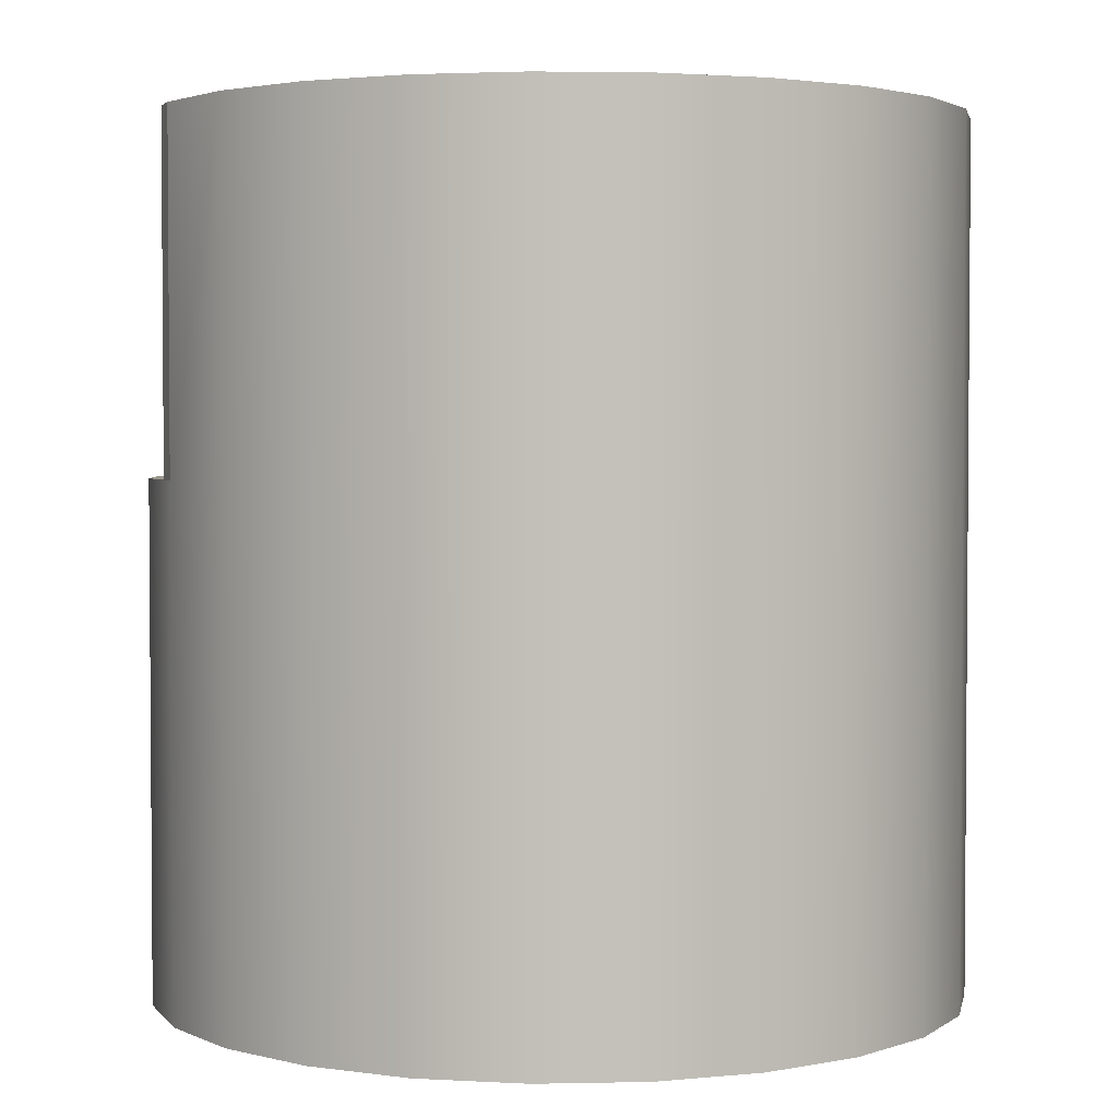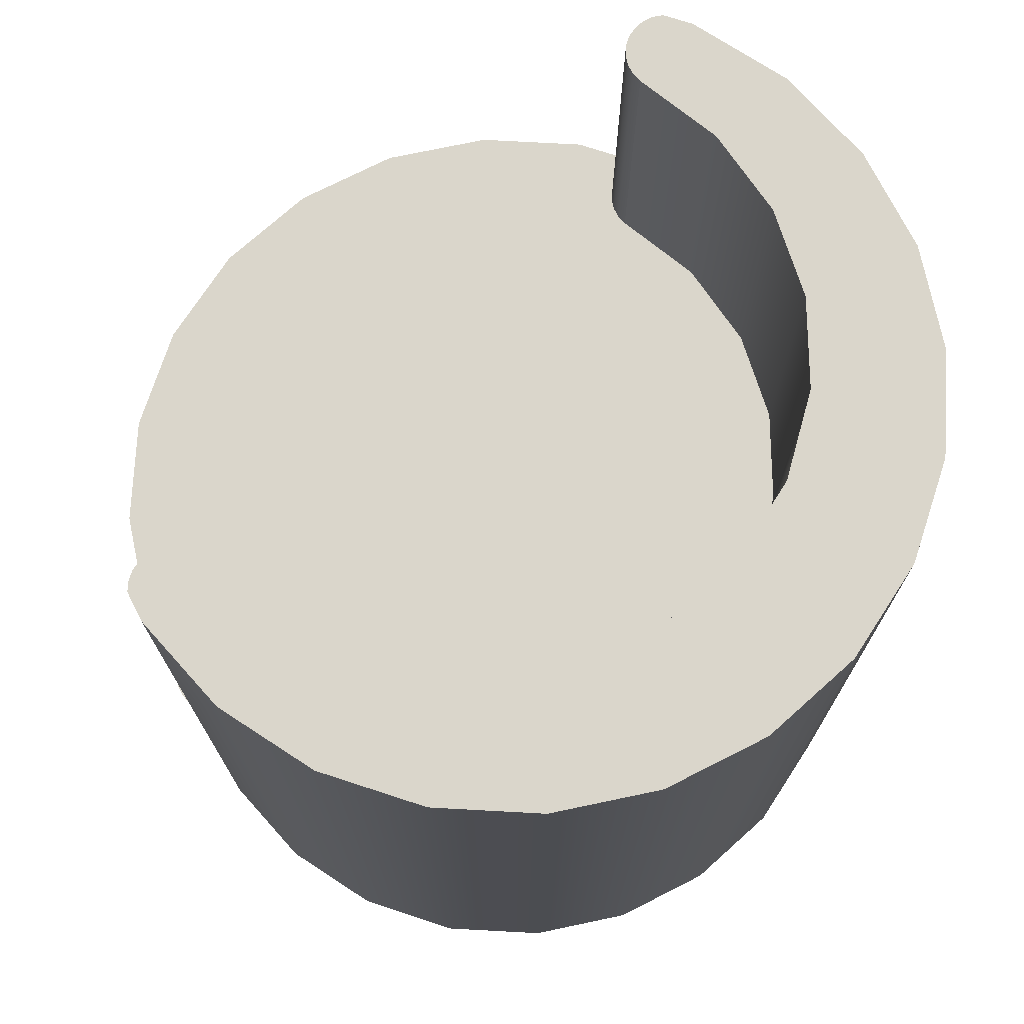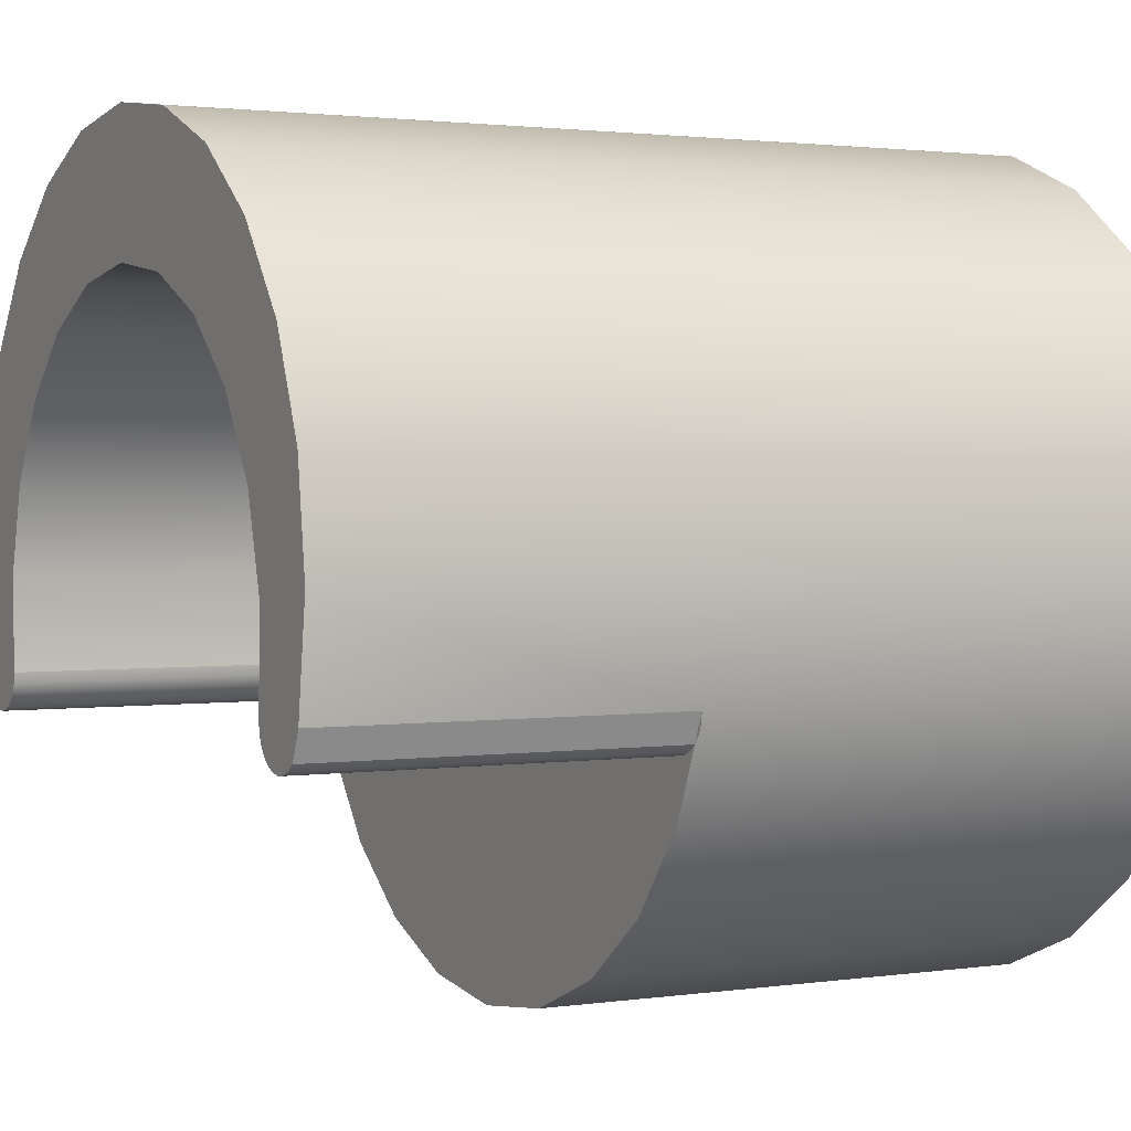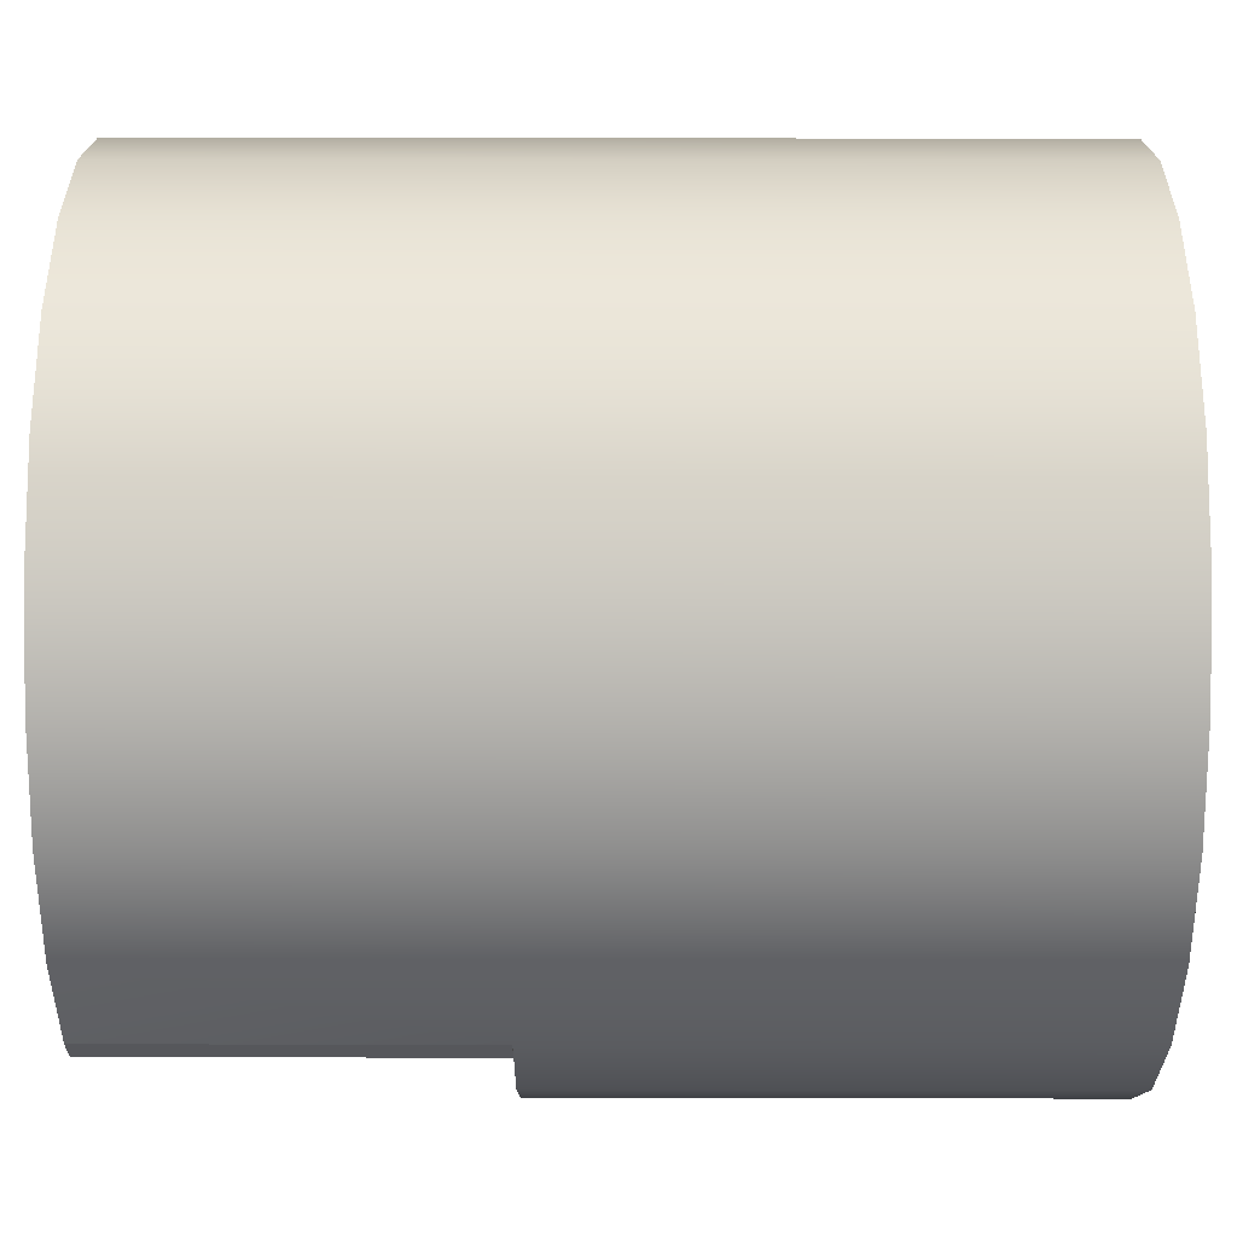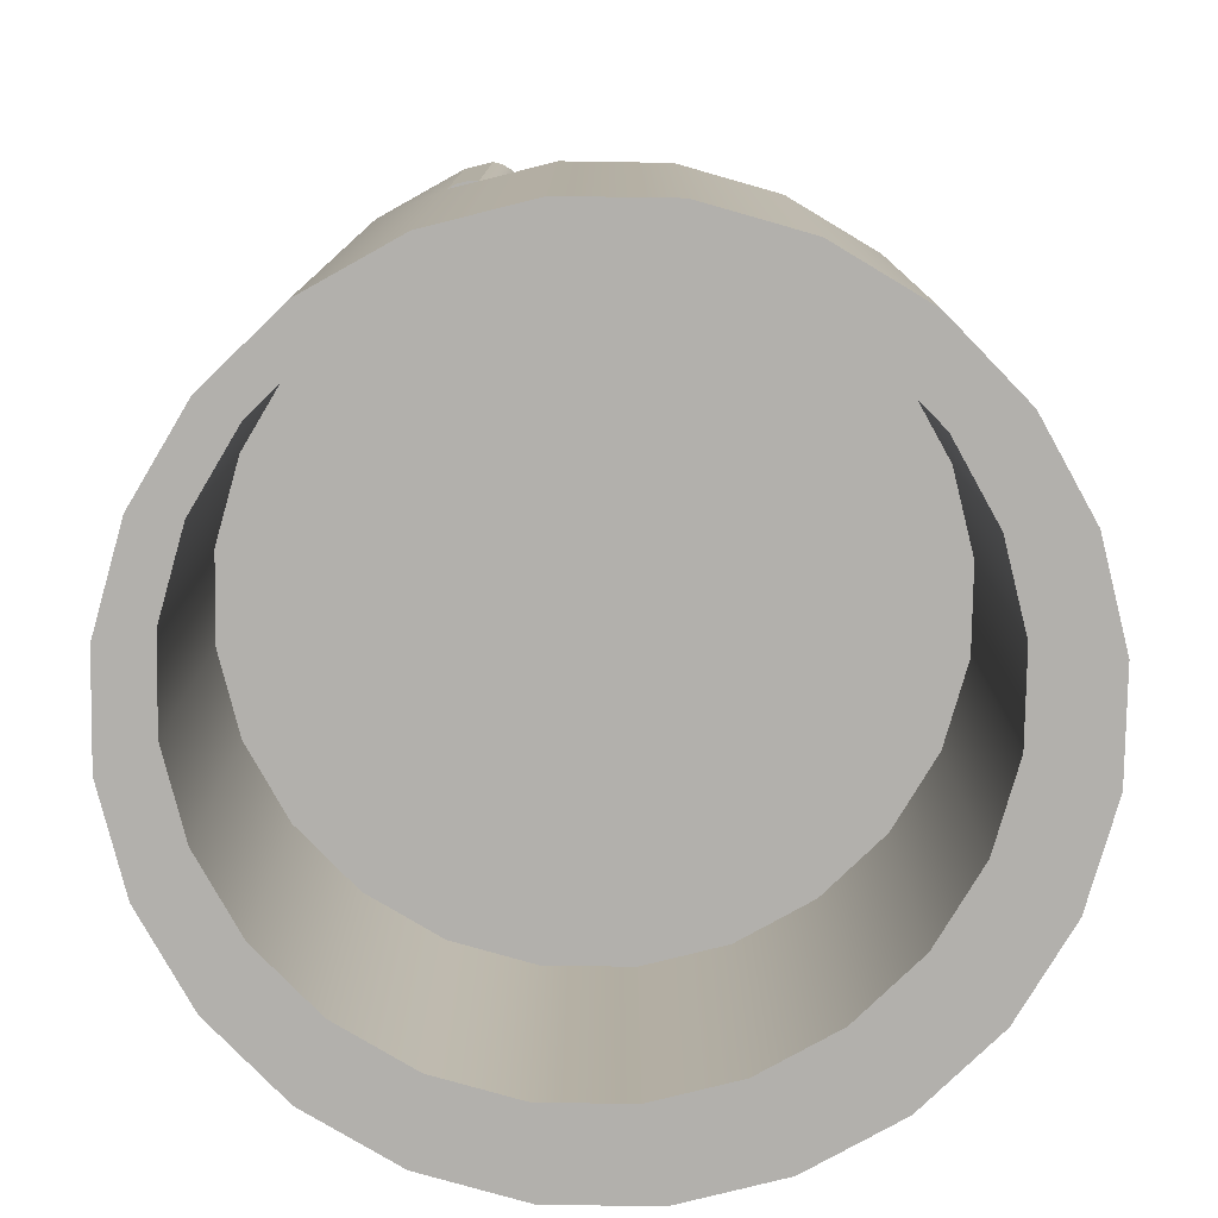
<metadata>
{"format":"obj","ext":"obj","renderer":"f3d","projection":"perspective","resolution":1024,"background":"white","views":[{"elev":2.8,"azim":-41.5,"up":"+Y"},{"elev":73.7,"azim":-49.4,"up":"+Y"},{"elev":1.8,"azim":-117.8,"up":"+Z"},{"elev":40.3,"azim":-89.9,"up":"+Z"},{"elev":-78.7,"azim":126.6,"up":"+Y"}]}
</metadata>
<code>
v 0.136 -0.3052 -0.2325
v 0.07364 -0.3052 -0.2179
v 0.01244 -0.3052 -0.226
v 0.1944 -0.3052 -0.1877
v 0.01244 -0.0612 -0.226
v -0.1462 -0.3052 -0.2325
v 0.1307 -0.3052 -0.1943
v 0.07364 -0.0612 -0.2179
v -0.04874 -0.0612 -0.2179
v -0.07813 -0.3052 -0.2607
v -0.04874 -0.3052 -0.2179
v 0.1796 -0.3052 -0.1568
v 0.06794 -0.3052 -0.2607
v -0.2046 -0.3052 -0.1877
v 0.2393 -0.3052 -0.1292
v 0.1307 -0.0612 -0.1943
v -0.1058 -0.0612 -0.1943
v -0.005096 -0.3052 -0.2703
v -0.1058 -0.3052 -0.1943
v 0.2172 -0.3052 -0.1078
v 0.1796 -0.0612 -0.1568
v -0.1547 -0.3052 -0.1568
v 0.2675 -0.3052 -0.06119
v 0.2172 -0.0612 -0.1078
v -0.1547 -0.0612 -0.1568
v -0.2495 -0.3052 -0.1292
v 0.2408 -0.3052 -0.05077
v 0.2408 -0.0612 -0.05077
v -0.1923 -0.0612 -0.1078
v -0.1923 -0.3052 -0.1078
v 0.2771 -0.3052 0.01184
v -0.2159 -0.0612 -0.05077
v -0.2777 -0.3052 -0.06119
v 0.2489 -0.3052 0.01042
v 0.2489 -0.0612 0.01042
v -0.224 -0.0612 0.01042
v -0.2159 -0.3052 -0.05077
v 0.2408 -0.3052 0.07161
v 0.2675 -0.3052 0.08488
v -0.224 -0.3052 0.01042
v -0.2873 -0.3052 0.01184
v 0.2172 -0.3052 0.1286
v 0.2408 -0.0612 0.07161
v -0.2159 -0.3052 0.07161
v 0.2393 -0.3052 0.1529
v 0.2172 -0.0612 0.1286
v -0.2159 -0.0612 0.07161
v 0.1796 -0.3052 0.1776
v 0.1796 -0.0612 0.1776
v -0.1923 -0.0612 0.1286
v -0.1923 -0.3052 0.1286
v -0.2777 -0.3052 0.08488
v 0.1944 -0.3052 0.2114
v -0.1547 -0.0612 0.1776
v 0.1307 -0.3052 0.2152
v 0.1307 -0.0612 0.2152
v -0.1547 -0.3052 0.1776
v -0.2495 -0.3052 0.1529
v 0.136 -0.3052 0.2562
v -0.1058 -0.0612 0.2152
v 0.07364 -0.3052 0.2388
v 0.07364 -0.0612 0.2388
v -0.1058 -0.3052 0.2152
v -0.2046 -0.3052 0.2114
v 0.01244 -0.3052 0.2468
v -0.04874 -0.0612 0.2388
v -0.1462 -0.3052 0.2562
v -0.07813 -0.3052 0.2844
v 0.06794 -0.3052 0.2844
v 0.01244 -0.0612 0.2468
v -0.04874 -0.3052 0.2388
v -0.005096 -0.3052 0.294
v 0.1944 0.0532 -0.1877
v 0.136 0.0532 -0.2325
v -0.07813 0.0532 -0.2607
v -0.2046 0.0532 -0.1877
v 0.2393 0.0532 -0.1292
v -0.1462 0.0532 -0.2325
v -0.005096 0.0532 -0.2703
v 0.06794 0.0532 -0.2607
v -0.2495 0.0532 -0.1292
v -0.2501 0.0532 -0.08879
v 0.2675 0.0532 -0.06119
v -0.2572 0.0532 -0.08786
v 0.2397 0.0532 -0.08892
v 0.2593 0.0532 -0.0808
v -0.2777 0.0532 -0.06119
v -0.2639 0.0532 -0.0851
v -0.2501 0.2972 -0.08879
v 0.2326 0.0532 -0.08798
v 0.2469 0.0532 -0.08798
v 0.2536 0.0532 -0.08521
v 0.2638 0.0532 -0.07506
v 0.2593 0.2972 -0.0808
v 0.2771 0.2972 0.01184
v -0.2696 0.0532 -0.08071
v -0.2572 0.2972 -0.08786
v -0.2429 0.2972 -0.08786
v -0.2429 0.0532 -0.08786
v 0.2397 0.2972 -0.08892
v 0.2469 0.2972 -0.08798
v 0.2665 0.0532 -0.06837
v 0.2675 0.2972 -0.06119
v -0.2873 0.2972 0.01184
v -0.274 0.0532 -0.07499
v -0.2777 0.2972 -0.06119
v -0.2639 0.2972 -0.0851
v 0.2259 0.0532 -0.08521
v 0.2326 0.2972 -0.08798
v 0.2536 0.2972 -0.08521
v 0.2201 0.2972 -0.0808
v 0.214 0.2972 0.002792
v 0.2675 0.2972 0.08488
v -0.2767 0.0532 -0.06833
v -0.2696 0.2972 -0.08071
v -0.2363 0.2972 -0.0851
v -0.2363 0.0532 -0.0851
v 0.2259 0.2972 -0.08521
v 0.2157 0.2972 -0.07506
v 0.212 0.2972 -0.06119
v 0.1975 0.2972 0.06464
v -0.2777 0.2972 0.08488
v -0.2225 0.2972 -0.06119
v -0.2305 0.2972 -0.08071
v 0.2201 0.0532 -0.0808
v 0.2157 0.0532 -0.07506
v 0.2129 0.2972 -0.06837
v 0.212 0.0532 -0.06119
v 0.214 0.0532 0.002792
v 0.1639 0.2972 0.1192
v 0.2393 0.2972 0.1529
v -0.2079 0.2972 0.06464
v -0.2234 0.2972 -0.06833
v -0.2244 0.2972 0.002792
v -0.2261 0.2972 -0.07499
v -0.2305 0.0532 -0.08071
v 0.2129 0.0532 -0.06837
v 0.1975 0.0532 0.06464
v -0.2495 0.2972 0.1529
v -0.1744 0.2972 0.1192
v -0.2225 0.0532 -0.06119
v -0.2244 0.0532 0.002792
v -0.2261 0.0532 -0.07499
v -0.2234 0.0532 -0.06833
v 0.1639 0.0532 0.1192
v 0.1161 0.2972 0.1618
v 0.1944 0.2972 0.2114
v -0.2079 0.0532 0.06464
v -0.1744 0.0532 0.1192
v 0.1161 0.0532 0.1618
v 0.136 0.2972 0.2562
v -0.2046 0.2972 0.2114
v -0.1266 0.2972 0.1618
v 0.0581 0.0532 0.1888
v 0.0581 0.2972 0.1888
v -0.1462 0.2972 0.2562
v -0.1266 0.0532 0.1618
v -0.06856 0.0532 0.1888
v -0.005225 0.2972 0.1981
v 0.06794 0.2972 0.2844
v -0.07813 0.2972 0.2844
v -0.06856 0.2972 0.1888
v -0.005225 0.0532 0.1981
v -0.005096 0.2972 0.294
g mesh1_mesh1-geometry
f 1 2 3
f 2 1 4
f 2 5 3
f 6 1 3
f 2 4 7
f 5 2 8
f 9 3 5
f 10 1 6
f 6 3 11
f 7 4 12
f 7 8 2
f 8 9 5
f 3 9 11
f 10 13 1
f 6 11 14
f 12 4 15
f 12 16 7
f 8 7 16
f 9 8 17
f 17 11 9
f 13 10 18
f 14 11 19
f 12 15 20
f 16 12 21
f 17 8 16
f 11 17 19
f 14 19 22
f 20 15 23
f 24 12 20
f 12 24 21
f 25 16 21
f 17 16 25
f 25 19 17
f 19 25 22
f 14 22 26
f 20 23 27
f 20 28 24
f 29 21 24
f 25 21 29
f 25 30 22
f 26 22 30
f 27 23 31
f 28 20 27
f 32 24 28
f 29 24 32
f 30 25 29
f 26 30 33
f 27 31 34
f 27 35 28
f 32 28 36
f 37 29 32
f 29 37 30
f 33 30 37
f 38 31 39
f 34 31 38
f 35 27 34
f 36 28 35
f 40 32 36
f 32 40 37
f 33 37 41
f 38 39 42
f 43 34 38
f 34 43 35
f 36 35 43
f 36 44 40
f 41 37 40
f 42 39 45
f 46 38 42
f 38 46 43
f 36 43 47
f 44 36 47
f 41 40 44
f 42 45 48
f 42 49 46
f 50 43 46
f 47 43 50
f 47 51 44
f 41 44 52
f 48 45 53
f 49 42 48
f 54 46 49
f 50 46 54
f 51 47 50
f 52 44 51
f 48 53 55
f 55 49 48
f 54 49 56
f 57 50 54
f 50 57 51
f 52 51 58
f 55 53 59
f 49 55 56
f 54 56 60
f 60 57 54
f 58 51 57
f 55 59 61
f 61 56 55
f 60 56 62
f 57 60 63
f 58 57 64
f 61 59 65
f 56 61 62
f 60 62 66
f 66 63 60
f 64 57 63
f 64 63 67
f 68 59 69
f 65 59 67
f 65 62 61
f 66 62 70
f 63 66 71
f 67 63 71
f 67 59 68
f 68 69 72
f 67 71 65
f 62 65 70
f 70 71 66
f 71 70 65
g mesh1_mesh1-geometry
f 3 2 1
f 4 1 2
f 3 5 2
f 3 1 6
f 4 73 1
f 7 4 2
f 8 2 5
f 5 3 9
f 6 1 10
f 11 3 6
f 74 1 73
f 4 15 73
f 12 4 7
f 2 8 7
f 5 9 8
f 11 9 3
f 1 13 10
f 10 75 6
f 14 11 6
f 1 74 13
f 73 76 74
f 77 73 15
f 15 4 12
f 7 16 12
f 16 7 8
f 17 8 9
f 9 11 17
f 18 10 13
f 78 6 75
f 75 10 79
f 19 11 14
f 6 78 14
f 80 13 74
f 76 78 74
f 81 76 73
f 77 81 73
f 15 23 77
f 20 15 12
f 21 12 16
f 16 8 17
f 19 17 11
f 18 79 10
f 13 80 18
f 78 75 80
f 79 80 75
f 22 19 14
f 76 14 78
f 74 78 80
f 76 81 14
f 82 81 77
f 83 77 23
f 23 15 20
f 20 12 24
f 21 24 12
f 21 16 25
f 25 16 17
f 17 19 25
f 79 18 80
f 22 25 19
f 26 22 14
f 26 14 81
f 84 81 82
f 85 82 77
f 86 77 83
f 23 31 83
f 27 23 20
f 24 28 20
f 24 21 29
f 29 21 25
f 22 30 25
f 30 22 26
f 81 87 26
f 88 81 84
f 82 89 84
f 85 90 82
f 85 77 91
f 86 92 77
f 83 93 86
f 86 93 83
f 86 83 94
f 95 83 31
f 31 23 27
f 27 20 28
f 28 24 32
f 32 24 29
f 29 25 30
f 33 30 26
f 33 26 87
f 96 87 81
f 96 81 88
f 84 97 88
f 97 84 89
f 89 82 98
f 99 82 90
f 85 100 90
f 91 77 92
f 91 101 85
f 86 94 92
f 93 83 102
f 102 83 93
f 103 94 83
f 103 83 95
f 31 39 95
f 34 31 27
f 28 35 27
f 36 28 32
f 32 29 37
f 30 37 29
f 37 30 33
f 87 104 33
f 105 87 96
f 96 87 105
f 87 96 106
f 88 107 96
f 107 88 97
f 89 98 97
f 99 98 82
f 108 99 90
f 109 90 100
f 100 85 101
f 92 110 91
f 101 91 110
f 110 92 94
f 103 111 94
f 95 112 103
f 113 95 39
f 39 31 38
f 38 31 34
f 34 27 35
f 35 28 36
f 36 32 40
f 37 40 32
f 41 37 33
f 41 33 104
f 106 104 87
f 87 105 114
f 114 105 87
f 115 106 96
f 115 96 107
f 107 97 98
f 98 99 116
f 117 99 108
f 90 109 108
f 100 101 109
f 110 109 101
f 94 118 110
f 111 118 94
f 119 111 103
f 112 120 103
f 121 112 95
f 113 121 95
f 39 45 113
f 42 39 38
f 38 34 43
f 35 43 34
f 43 35 36
f 40 44 36
f 40 37 41
f 104 122 41
f 104 106 123
f 106 115 124
f 115 107 116
f 116 107 98
f 117 116 99
f 125 117 108
f 118 108 109
f 118 109 110
f 111 125 118
f 119 126 111
f 127 119 103
f 120 127 103
f 120 112 128
f 112 121 129
f 130 121 113
f 131 113 45
f 45 39 42
f 42 38 46
f 43 46 38
f 47 43 36
f 47 36 44
f 44 40 41
f 52 41 122
f 122 104 132
f 123 106 133
f 134 104 123
f 124 115 116
f 135 106 124
f 116 117 124
f 136 117 125
f 108 118 125
f 125 111 126
f 119 127 126
f 127 120 137
f 129 128 112
f 128 137 120
f 138 129 121
f 121 130 138
f 131 130 113
f 45 53 131
f 48 45 42
f 46 49 42
f 46 43 50
f 50 43 47
f 44 51 47
f 52 44 41
f 122 139 52
f 132 104 134
f 140 122 132
f 133 106 135
f 123 133 141
f 134 123 142
f 135 124 143
f 136 124 117
f 126 136 125
f 137 126 127
f 129 141 128
f 128 144 137
f 138 142 129
f 145 138 130
f 146 130 131
f 147 131 53
f 53 45 48
f 48 42 49
f 49 46 54
f 54 46 50
f 50 47 51
f 51 44 52
f 58 52 139
f 139 122 140
f 132 134 148
f 140 132 149
f 133 135 144
f 144 141 133
f 141 142 123
f 142 148 134
f 136 143 124
f 143 144 135
f 143 136 126
f 137 143 126
f 141 144 128
f 142 141 129
f 144 143 137
f 148 142 138
f 145 148 138
f 145 130 150
f 146 150 130
f 147 146 131
f 147 53 151
f 55 53 48
f 48 49 55
f 56 49 54
f 54 50 57
f 51 57 50
f 58 51 52
f 139 152 58
f 153 139 140
f 148 149 132
f 140 149 153
f 149 148 145
f 150 149 145
f 150 146 154
f 155 146 147
f 59 151 53
f 151 156 147
f 59 53 55
f 56 55 49
f 60 56 54
f 54 57 60
f 57 51 58
f 64 58 152
f 152 139 153
f 157 153 149
f 157 149 150
f 155 154 146
f 154 158 150
f 159 155 147
f 151 59 160
f 156 152 147
f 161 156 151
f 61 59 55
f 55 56 61
f 62 56 60
f 63 60 57
f 64 57 58
f 64 152 67
f 162 152 153
f 153 157 162
f 158 157 150
f 154 155 163
f 163 158 154
f 159 163 155
f 152 159 147
f 69 160 59
f 160 161 151
f 156 67 152
f 161 68 156
f 65 59 61
f 62 61 56
f 66 62 60
f 60 63 66
f 63 57 64
f 67 63 64
f 159 152 162
f 158 162 157
f 163 159 158
f 160 69 164
f 69 59 68
f 164 161 160
f 67 156 68
f 68 161 72
f 67 59 65
f 61 62 65
f 70 62 66
f 71 66 63
f 71 63 67
f 162 158 159
f 72 164 69
f 68 59 67
f 72 69 68
f 164 72 161
f 65 71 67
f 70 65 62
f 66 71 70
f 65 70 71
g mesh1_mesh1-geometry
f 1 73 4
f 73 1 74
f 73 15 4
f 6 75 10
f 13 74 1
f 15 73 77
f 75 6 78
f 79 10 75
f 14 78 6
f 74 13 80
f 77 23 15
f 10 79 18
f 18 80 13
f 78 14 76
f 14 81 76
f 23 77 83
f 80 18 79
f 81 14 26
f 83 77 86
f 83 31 23
f 26 87 81
f 31 83 95
f 87 26 33
f 81 87 96
f 95 83 103
f 95 39 31
f 33 104 87
f 39 95 113
f 104 33 41
f 87 104 106
f 113 45 39
f 41 122 104
f 45 113 131
f 122 41 52
f 131 53 45
f 52 139 122
f 53 131 147
f 139 52 58
f 151 53 147
f 58 152 139
f 53 151 59
f 152 58 64
f 160 59 151
f 67 152 64
f 59 160 69
f 152 67 156
f 156 68 161
f 164 69 160
f 68 156 67
f 72 161 68
f 69 164 72
f 161 72 164
g mesh1_mesh1-geometry
f 74 76 73
f 74 78 76
f 73 76 81
f 73 81 77
f 80 75 78
f 75 80 79
f 80 78 74
f 77 81 82
f 82 81 84
f 77 82 85
f 84 81 88
f 84 89 82
f 82 90 85
f 91 77 85
f 77 92 86
f 94 83 86
f 88 81 96
f 88 97 84
f 89 84 97
f 98 82 89
f 90 82 99
f 90 100 85
f 92 77 91
f 85 101 91
f 92 94 86
f 83 94 103
f 106 96 87
f 96 107 88
f 97 88 107
f 97 98 89
f 82 98 99
f 90 99 108
f 100 90 109
f 101 85 100
f 91 110 92
f 110 91 101
f 94 92 110
f 94 111 103
f 103 112 95
f 96 106 115
f 107 96 115
f 98 97 107
f 116 99 98
f 108 99 117
f 108 109 90
f 109 101 100
f 101 109 110
f 110 118 94
f 94 118 111
f 103 111 119
f 103 120 112
f 95 112 121
f 95 121 113
f 123 106 104
f 124 115 106
f 116 107 115
f 98 107 116
f 99 116 117
f 108 117 125
f 109 108 118
f 110 109 118
f 118 125 111
f 111 126 119
f 103 119 127
f 103 127 120
f 128 112 120
f 129 121 112
f 113 121 130
f 132 104 122
f 133 106 123
f 123 104 134
f 116 115 124
f 124 106 135
f 124 117 116
f 125 117 136
f 125 118 108
f 126 111 125
f 126 127 119
f 137 120 127
f 112 128 129
f 120 137 128
f 121 129 138
f 138 130 121
f 113 130 131
f 134 104 132
f 132 122 140
f 135 106 133
f 141 133 123
f 142 123 134
f 143 124 135
f 117 124 136
f 125 136 126
f 127 126 137
f 128 141 129
f 137 144 128
f 129 142 138
f 130 138 145
f 131 130 146
f 140 122 139
f 148 134 132
f 149 132 140
f 144 135 133
f 133 141 144
f 123 142 141
f 134 148 142
f 124 143 136
f 135 144 143
f 126 136 143
f 126 143 137
f 128 144 141
f 129 141 142
f 137 143 144
f 138 142 148
f 138 148 145
f 150 130 145
f 130 150 146
f 131 146 147
f 140 139 153
f 132 149 148
f 153 149 140
f 145 148 149
f 145 149 150
f 154 146 150
f 147 146 155
f 147 156 151
f 153 139 152
f 149 153 157
f 150 149 157
f 146 154 155
f 150 158 154
f 147 155 159
f 147 152 156
f 151 156 161
f 153 152 162
f 162 157 153
f 150 157 158
f 163 155 154
f 154 158 163
f 155 163 159
f 147 159 152
f 151 161 160
f 162 152 159
f 157 162 158
f 158 159 163
f 160 161 164
f 159 158 162

</code>
